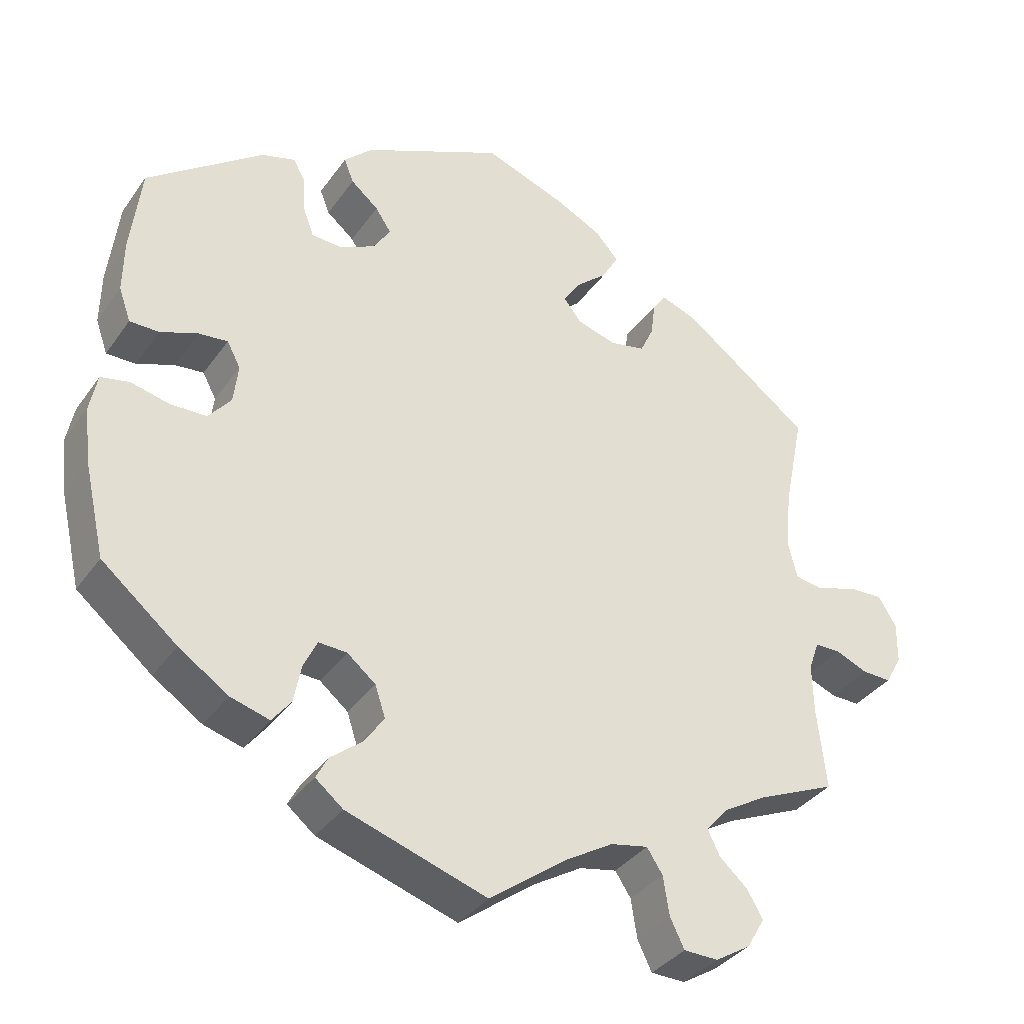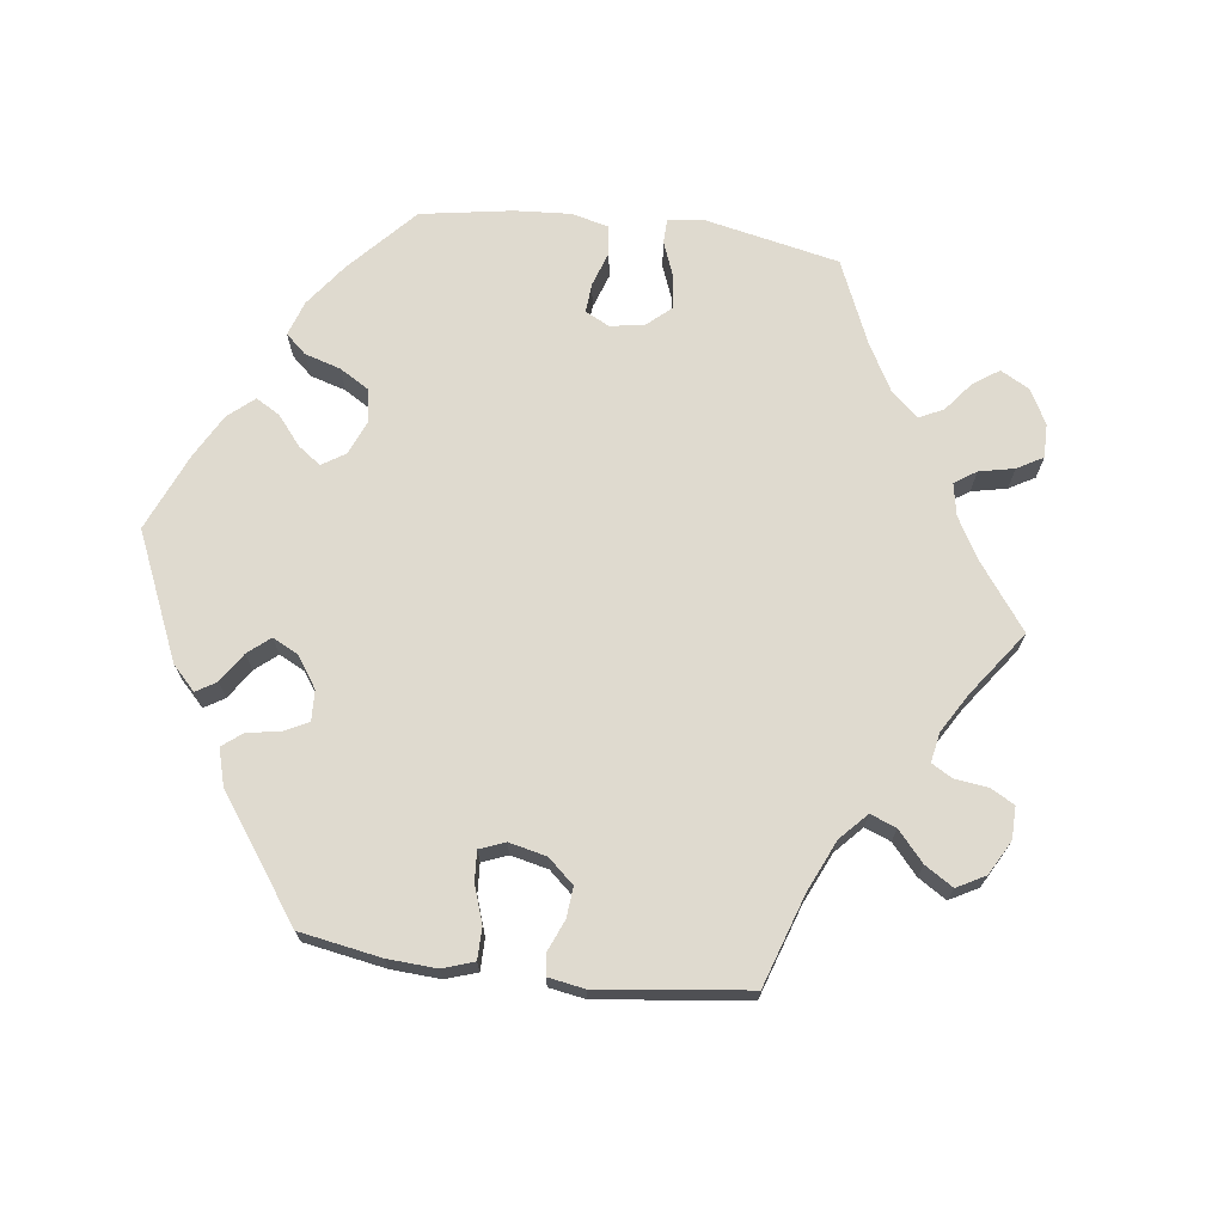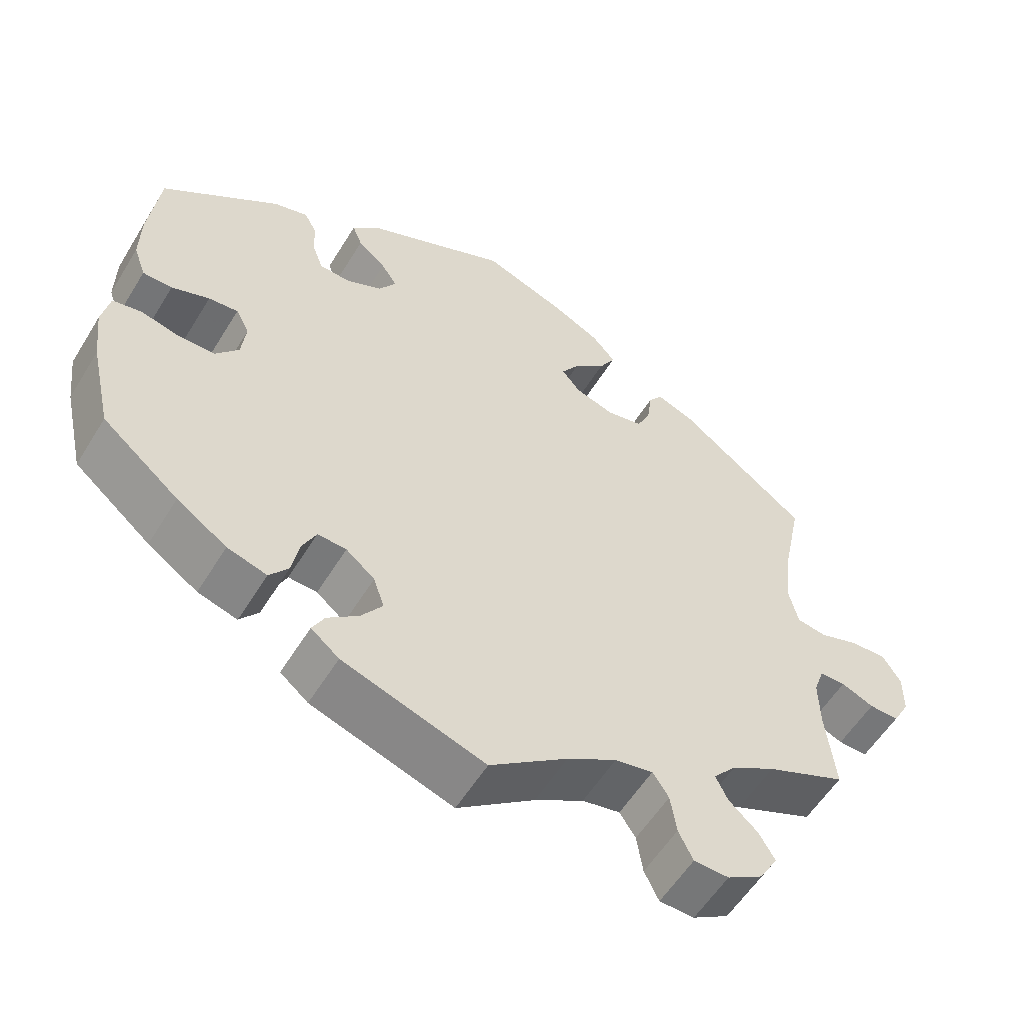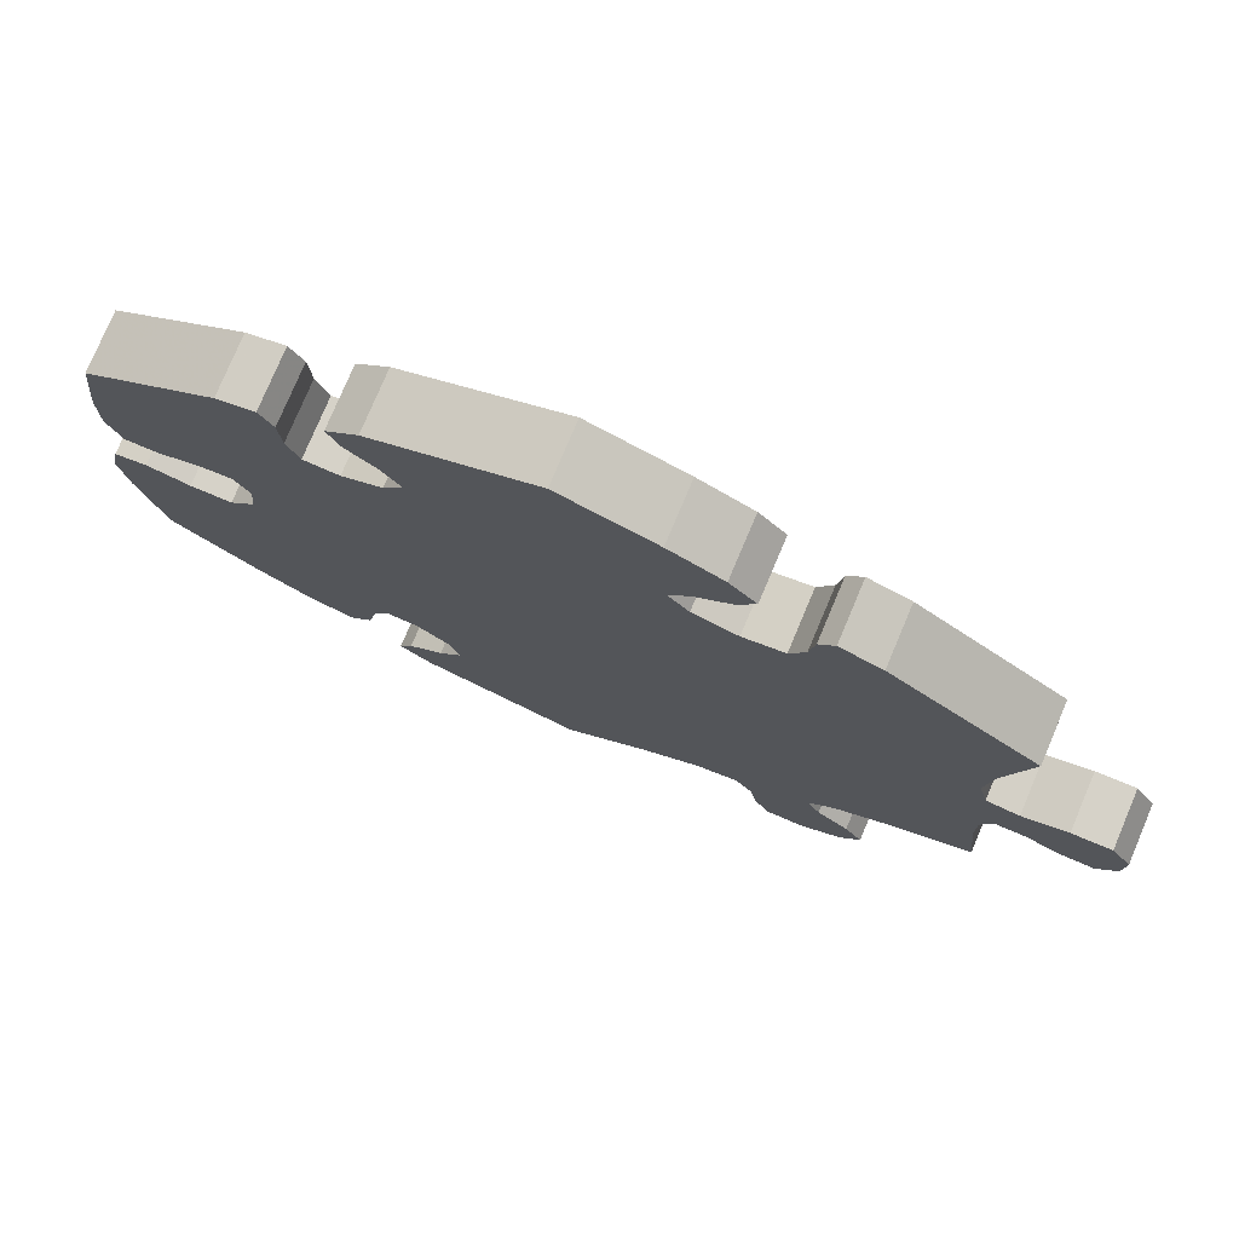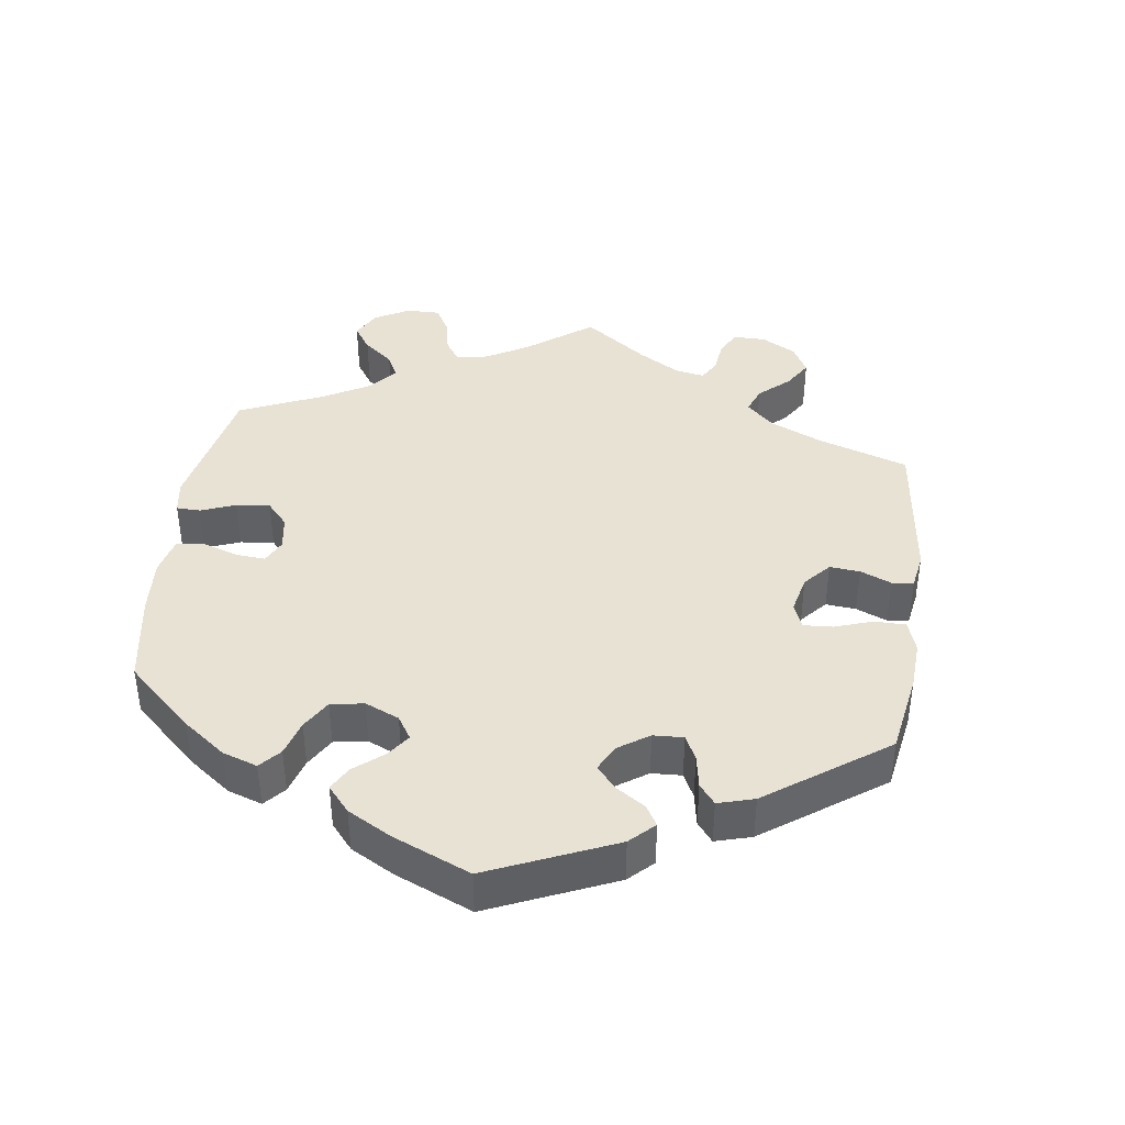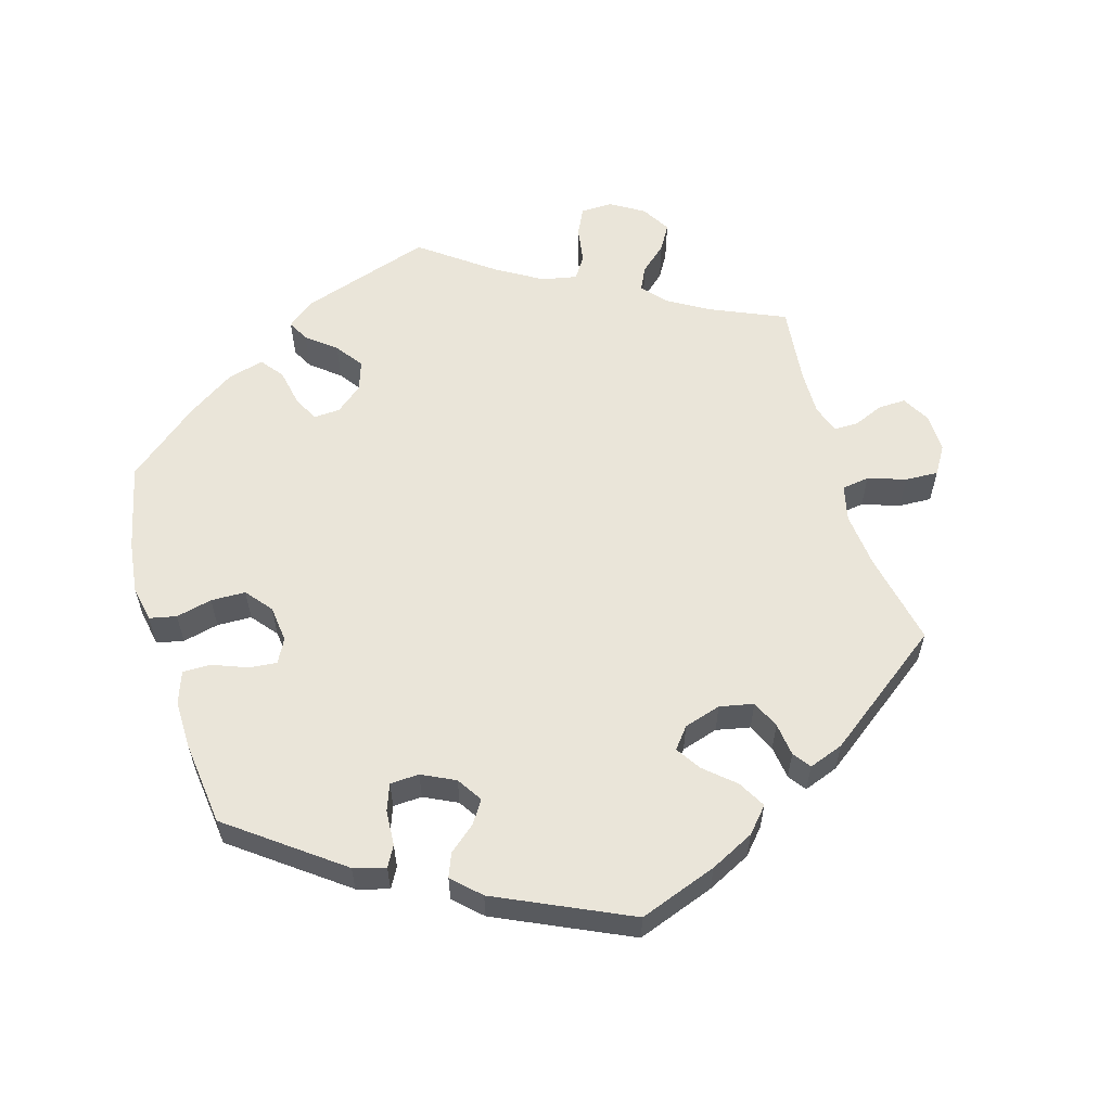
<metadata>
{"format":"obj","ext":"obj","renderer":"f3d","projection":"perspective","resolution":1024,"background":"white","views":[{"elev":-35.9,"azim":-30.6,"up":"+Z"},{"elev":70.8,"azim":37.2,"up":"+Y"},{"elev":-56.5,"azim":-31.2,"up":"+Z"},{"elev":77.5,"azim":22.9,"up":"+Z"},{"elev":40.8,"azim":-52.4,"up":"+Y"},{"elev":58.4,"azim":-16.4,"up":"+Y"}]}
</metadata>
<code>
v 0.396 0.07 -0.335
v 0.338 0.07 -0.369
v 0.308 0.07 -0.404
v 0.324 0.07 -0.437
v 0.362 0.07 -0.471
v 0.383 0.07 -0.507
v 0.359 0.07 -0.548
v 0.312 0.07 -0.577
v 0.266 0.07 -0.576
v 0.247 0.07 -0.537
v 0.239 0.07 -0.485
v 0.218 0.07 -0.453
v 0.168 0.07 -0.463
v 0.103 0.07 -0.502
v 0.001 0.07 -0.578
v -0.186 0.07 -0.517
v -0.223 0.07 -0.487
v -0.207 0.07 -0.457
v -0.166 0.07 -0.424
v -0.138 0.07 -0.385
v -0.152 0.07 -0.343
v -0.19 0.07 -0.312
v -0.228 0.07 -0.31
v -0.246 0.07 -0.348
v -0.256 0.07 -0.399
v -0.281 0.07 -0.431
v -0.333 0.07 -0.416
v -0.399 0.07 -0.372
v -0.5 0.07 -0.289
v -0.528 0.07 -0.166
v -0.537 0.07 -0.092
v -0.527 0.07 -0.041
v -0.489 0.07 -0.033
v -0.438 0.07 -0.045
v -0.389 0.07 -0.044
v -0.359 0.07 -0.007
v -0.353 0.07 0.045
v -0.371 0.07 0.079
v -0.41 0.07 0.075
v -0.46 0.07 0.056
v -0.499 0.07 0.056
v -0.515 0.07 0.101
v -0.514 0.07 0.171
v -0.5 0.07 0.289
v -0.345 0.07 0.405
v -0.3 0.07 0.418
v -0.284 0.07 0.389
v -0.281 0.07 0.339
v -0.267 0.07 0.301
v -0.226 0.07 0.299
v -0.179 0.07 0.322
v -0.156 0.07 0.358
v -0.177 0.07 0.39
v -0.214 0.07 0.421
v -0.227 0.07 0.454
v -0.189 0.07 0.491
v -0.001 0.07 0.578
v 0.109 0.07 0.538
v 0.171 0.07 0.507
v 0.202 0.07 0.472
v 0.18 0.07 0.433
v 0.138 0.07 0.396
v 0.115 0.07 0.361
v 0.139 0.07 0.331
v 0.191 0.07 0.315
v 0.239 0.07 0.325
v 0.257 0.07 0.364
v 0.263 0.07 0.411
v 0.281 0.07 0.436
v 0.33 0.07 0.418
v 0.501 0.07 0.29
v 0.474 0.07 0.158
v 0.466 0.07 0.079
v 0.478 0.07 0.028
v 0.517 0.07 0.022
v 0.57 0.07 0.04
v 0.617 0.07 0.042
v 0.641 0.07 0.003
v 0.64 0.07 -0.052
v 0.618 0.07 -0.092
v 0.579 0.07 -0.091
v 0.536 0.07 -0.073
v 0.502 0.07 -0.073
v 0.488 0.07 -0.113
v 0.489 0.07 -0.178
v 0.501 0.07 -0.289
v 0.396 0 -0.335
v 0.338 0 -0.369
v 0.308 0 -0.404
v 0.324 0 -0.437
v 0.362 0 -0.471
v 0.383 0 -0.507
v 0.359 0 -0.548
v 0.312 0 -0.577
v 0.266 0 -0.576
v 0.247 0 -0.537
v 0.239 0 -0.485
v 0.218 0 -0.453
v 0.168 0 -0.463
v 0.103 0 -0.502
v 0.001 0 -0.578
v -0.186 0 -0.517
v -0.223 0 -0.487
v -0.207 0 -0.457
v -0.166 0 -0.424
v -0.138 0 -0.385
v -0.152 0 -0.343
v -0.19 0 -0.312
v -0.228 0 -0.31
v -0.246 0 -0.348
v -0.256 0 -0.399
v -0.281 0 -0.431
v -0.333 0 -0.416
v -0.399 0 -0.372
v -0.5 0 -0.289
v -0.528 0 -0.166
v -0.537 0 -0.092
v -0.527 0 -0.041
v -0.489 0 -0.033
v -0.438 0 -0.045
v -0.389 0 -0.044
v -0.359 0 -0.007
v -0.353 0 0.045
v -0.371 0 0.079
v -0.41 0 0.075
v -0.46 0 0.056
v -0.499 0 0.056
v -0.515 0 0.101
v -0.514 0 0.171
v -0.5 0 0.289
v -0.345 0 0.405
v -0.3 0 0.418
v -0.284 0 0.389
v -0.281 0 0.339
v -0.267 0 0.301
v -0.226 0 0.299
v -0.179 0 0.322
v -0.156 0 0.358
v -0.177 0 0.39
v -0.214 0 0.421
v -0.227 0 0.454
v -0.189 0 0.491
v -0.001 0 0.578
v 0.109 0 0.538
v 0.171 0 0.507
v 0.202 0 0.472
v 0.18 0 0.433
v 0.138 0 0.396
v 0.115 0 0.361
v 0.139 0 0.331
v 0.191 0 0.315
v 0.239 0 0.325
v 0.257 0 0.364
v 0.263 0 0.411
v 0.281 0 0.436
v 0.33 0 0.418
v 0.501 0 0.29
v 0.474 0 0.158
v 0.466 0 0.079
v 0.478 0 0.028
v 0.517 0 0.022
v 0.57 0 0.04
v 0.617 0 0.042
v 0.641 0 0.003
v 0.64 0 -0.052
v 0.618 0 -0.092
v 0.579 0 -0.091
v 0.536 0 -0.073
v 0.502 0 -0.073
v 0.488 0 -0.113
v 0.489 0 -0.178
v 0.501 0 -0.289
f 85 86 1
f 84 85 1 2
f 83 84 2 3
f 79 80 81 82
f 79 82 83
f 78 79 83
f 75 76 77 78
f 75 78 83
f 74 75 83 3
f 69 70 71 72
f 67 68 69 72
f 66 67 72 73
f 65 66 73 74
f 59 60 61 62
f 59 62 63
f 58 59 63
f 57 58 63
f 56 57 63
f 53 54 55 56
f 52 53 56 63
f 51 52 63 64
f 45 46 47 48
f 45 48 49
f 44 45 49
f 43 44 49 50
f 39 40 41 42
f 38 39 42 43
f 31 32 33 34
f 31 34 35
f 30 31 35
f 29 30 35
f 28 29 35 36
f 24 25 26 27
f 23 24 27 28
f 16 17 18 19
f 14 15 16 19
f 13 14 19 20
f 12 13 20 21
f 8 9 10 11
f 8 11 12
f 7 8 12
f 4 5 6 7
f 3 4 7 12
f 50 51 64 65
f 38 43 50 65
f 37 38 65 74
f 23 28 36 37
f 22 23 37 74
f 21 22 74
f 3 12 21 74
f 87 172 171
f 88 87 171 170
f 89 88 170 169
f 168 167 166 165
f 169 168 165
f 169 165 164
f 164 163 162 161
f 169 164 161
f 89 169 161 160
f 158 157 156 155
f 158 155 154 153
f 159 158 153 152
f 160 159 152 151
f 148 147 146 145
f 149 148 145
f 149 145 144
f 149 144 143
f 149 143 142
f 142 141 140 139
f 149 142 139 138
f 150 149 138 137
f 134 133 132 131
f 135 134 131
f 135 131 130
f 136 135 130 129
f 128 127 126 125
f 129 128 125 124
f 120 119 118 117
f 121 120 117
f 121 117 116
f 121 116 115
f 122 121 115 114
f 113 112 111 110
f 114 113 110 109
f 105 104 103 102
f 105 102 101 100
f 106 105 100 99
f 107 106 99 98
f 97 96 95 94
f 98 97 94
f 98 94 93
f 93 92 91 90
f 98 93 90 89
f 151 150 137 136
f 151 136 129 124
f 160 151 124 123
f 123 122 114 109
f 160 123 109 108
f 160 108 107
f 160 107 98 89
f 1 87 88 2
f 2 88 89 3
f 3 89 90 4
f 4 90 91 5
f 5 91 92 6
f 6 92 93 7
f 7 93 94 8
f 8 94 95 9
f 9 95 96 10
f 10 96 97 11
f 11 97 98 12
f 12 98 99 13
f 13 99 100 14
f 14 100 101 15
f 15 101 102 16
f 16 102 103 17
f 17 103 104 18
f 18 104 105 19
f 19 105 106 20
f 20 106 107 21
f 21 107 108 22
f 22 108 109 23
f 23 109 110 24
f 24 110 111 25
f 25 111 112 26
f 26 112 113 27
f 27 113 114 28
f 28 114 115 29
f 29 115 116 30
f 30 116 117 31
f 31 117 118 32
f 32 118 119 33
f 33 119 120 34
f 34 120 121 35
f 35 121 122 36
f 36 122 123 37
f 37 123 124 38
f 38 124 125 39
f 39 125 126 40
f 40 126 127 41
f 41 127 128 42
f 42 128 129 43
f 43 129 130 44
f 44 130 131 45
f 45 131 132 46
f 46 132 133 47
f 47 133 134 48
f 48 134 135 49
f 49 135 136 50
f 50 136 137 51
f 51 137 138 52
f 52 138 139 53
f 53 139 140 54
f 54 140 141 55
f 55 141 142 56
f 56 142 143 57
f 57 143 144 58
f 58 144 145 59
f 59 145 146 60
f 60 146 147 61
f 61 147 148 62
f 62 148 149 63
f 63 149 150 64
f 64 150 151 65
f 65 151 152 66
f 66 152 153 67
f 67 153 154 68
f 68 154 155 69
f 69 155 156 70
f 70 156 157 71
f 71 157 158 72
f 72 158 159 73
f 73 159 160 74
f 74 160 161 75
f 75 161 162 76
f 76 162 163 77
f 77 163 164 78
f 78 164 165 79
f 79 165 166 80
f 80 166 167 81
f 81 167 168 82
f 82 168 169 83
f 83 169 170 84
f 84 170 171 85
f 85 171 172 86
f 86 172 87 1

</code>
